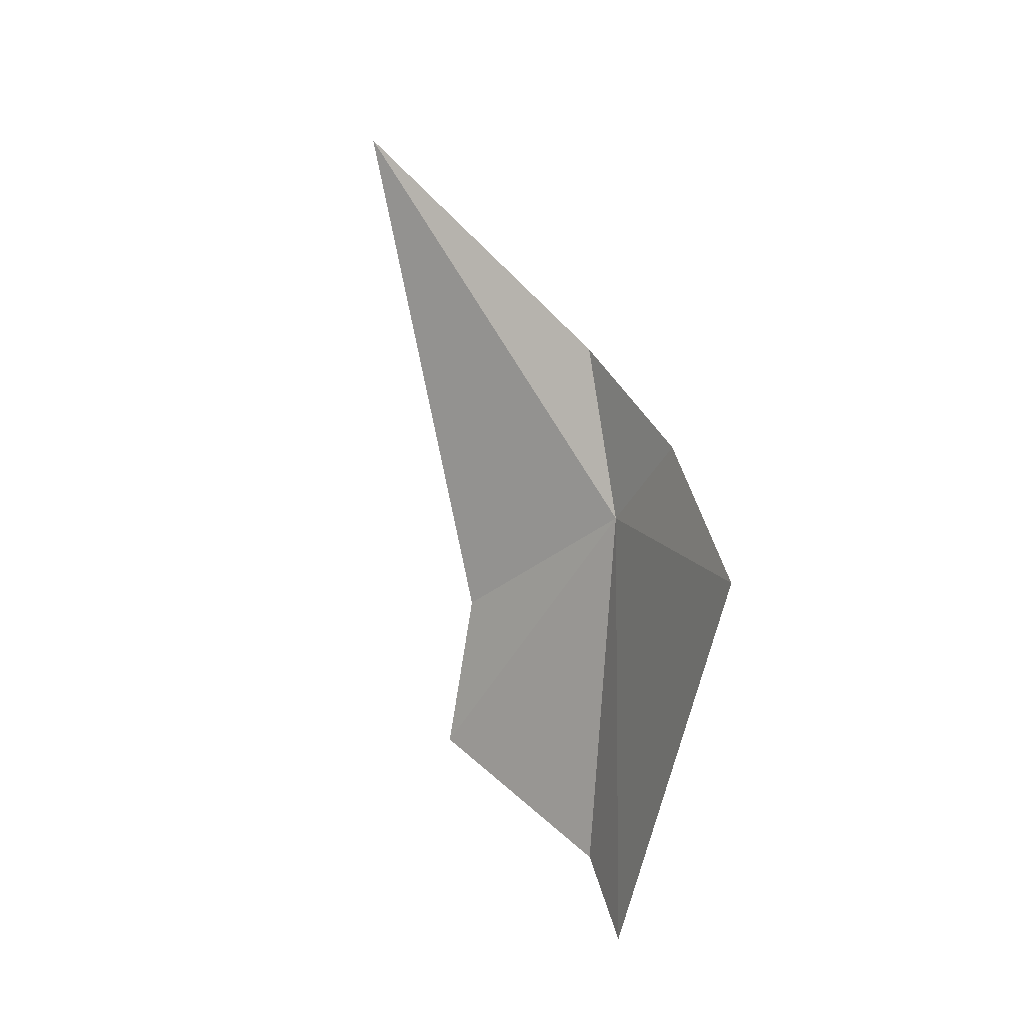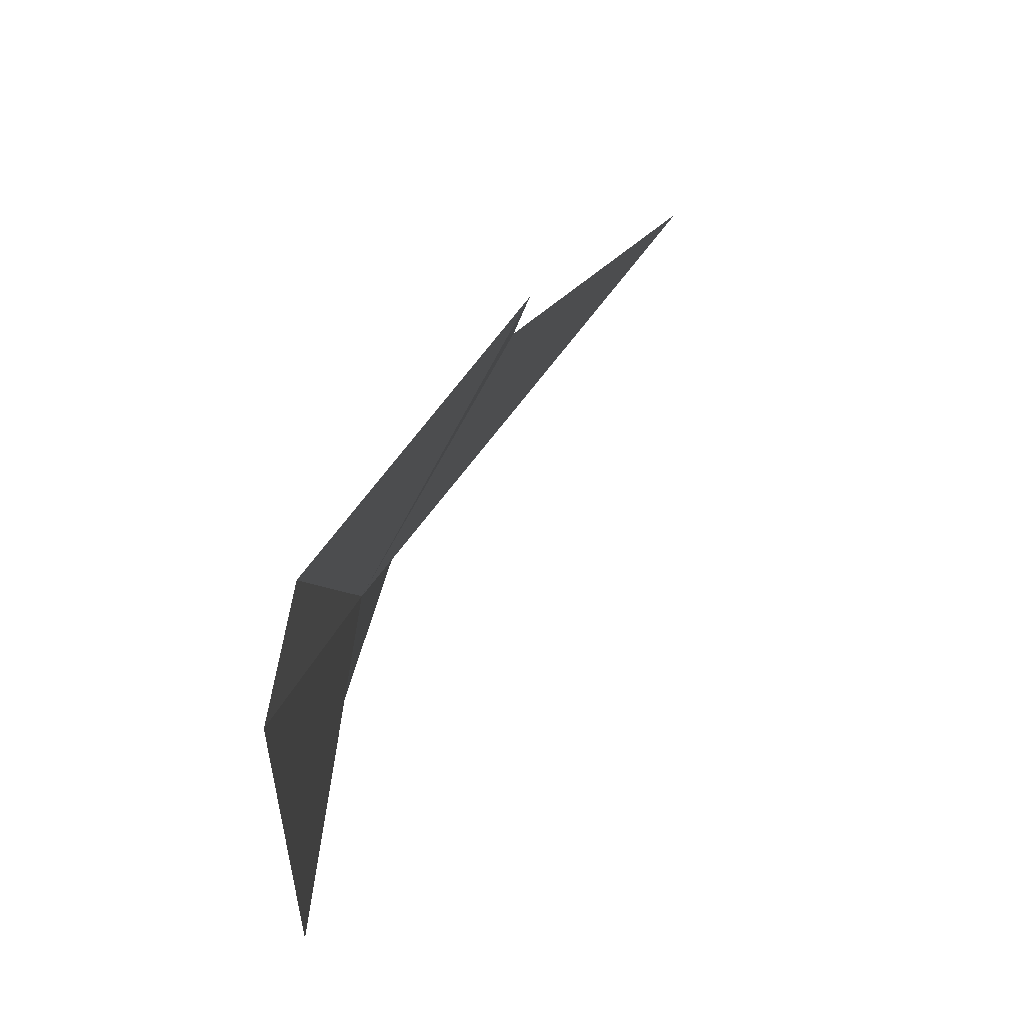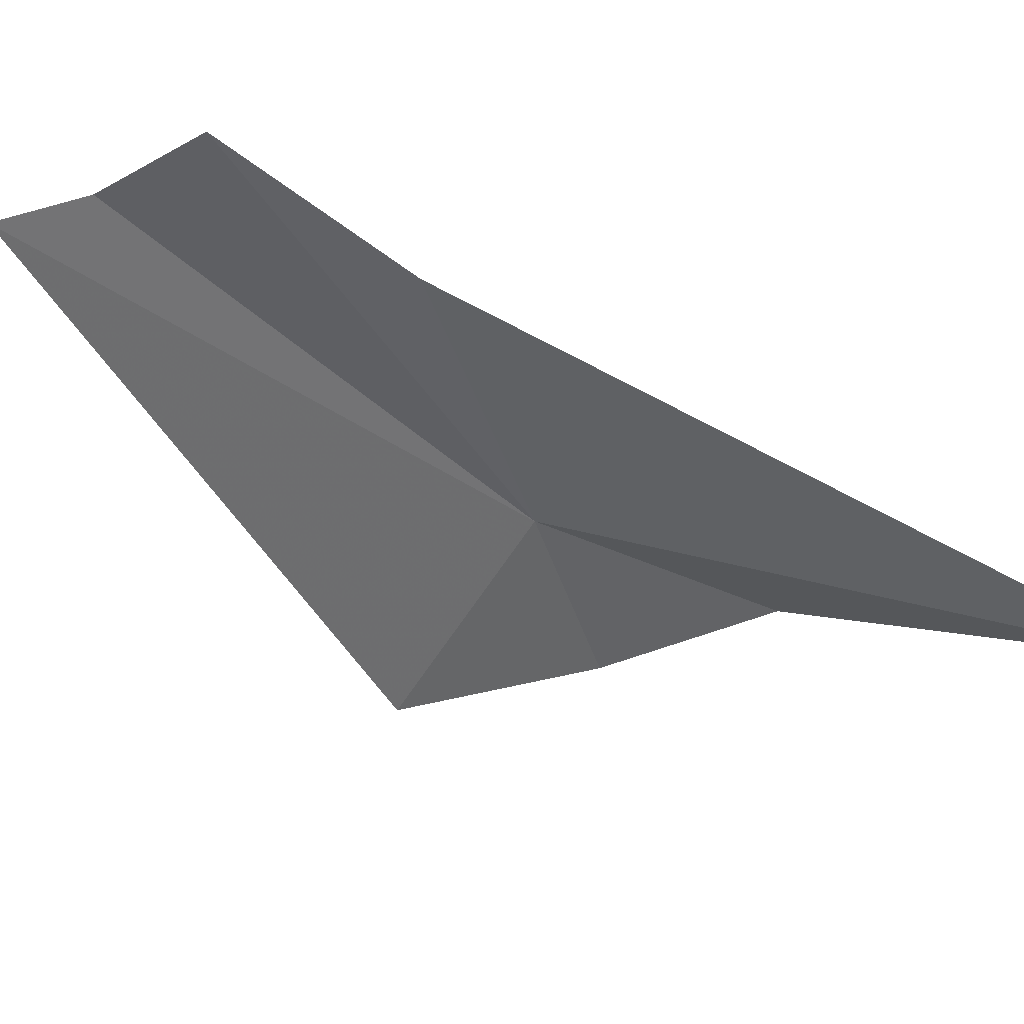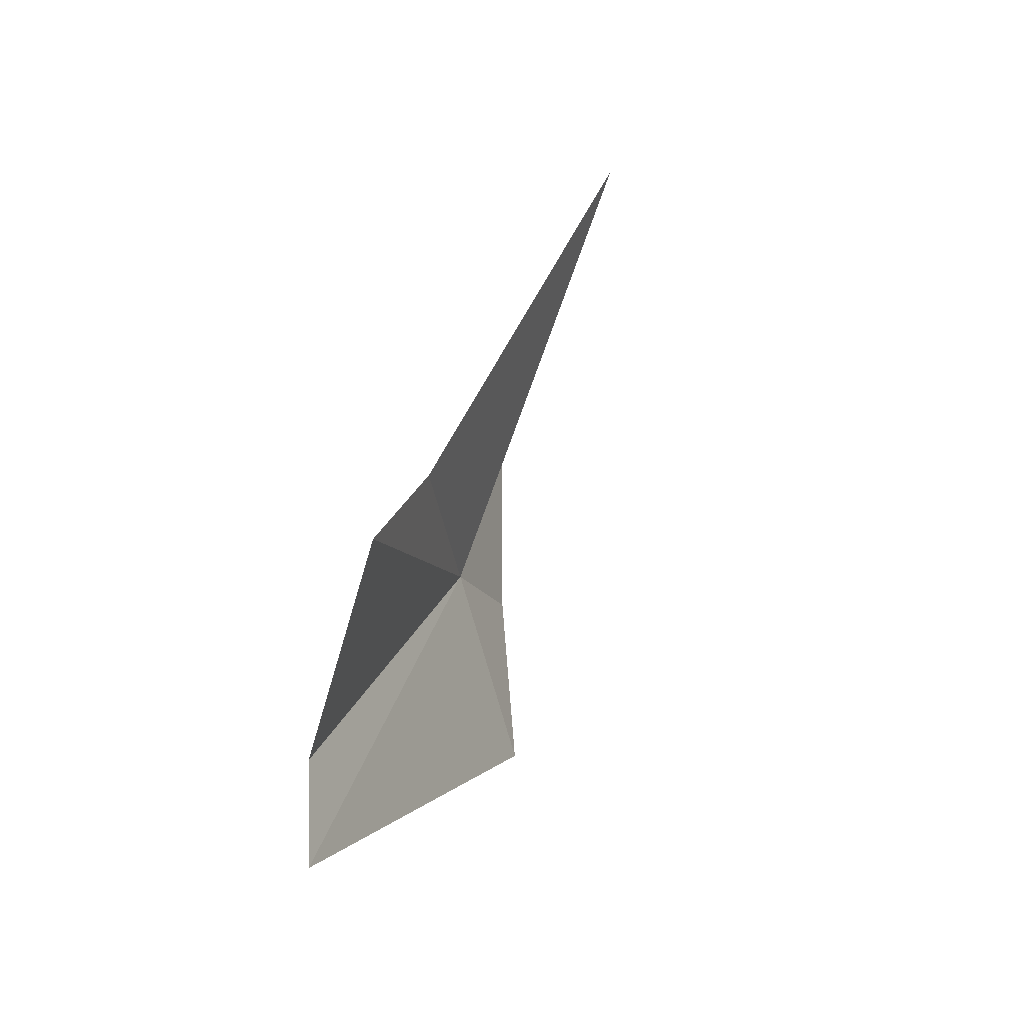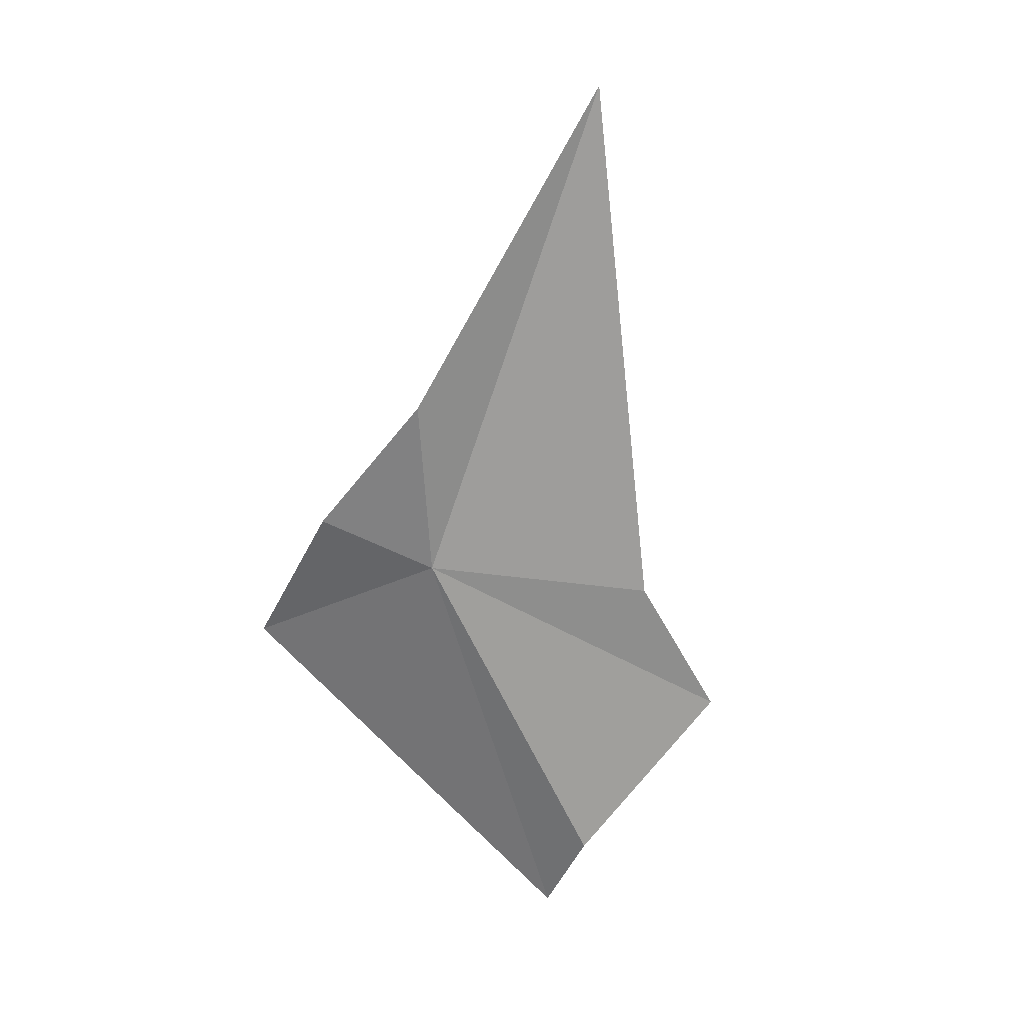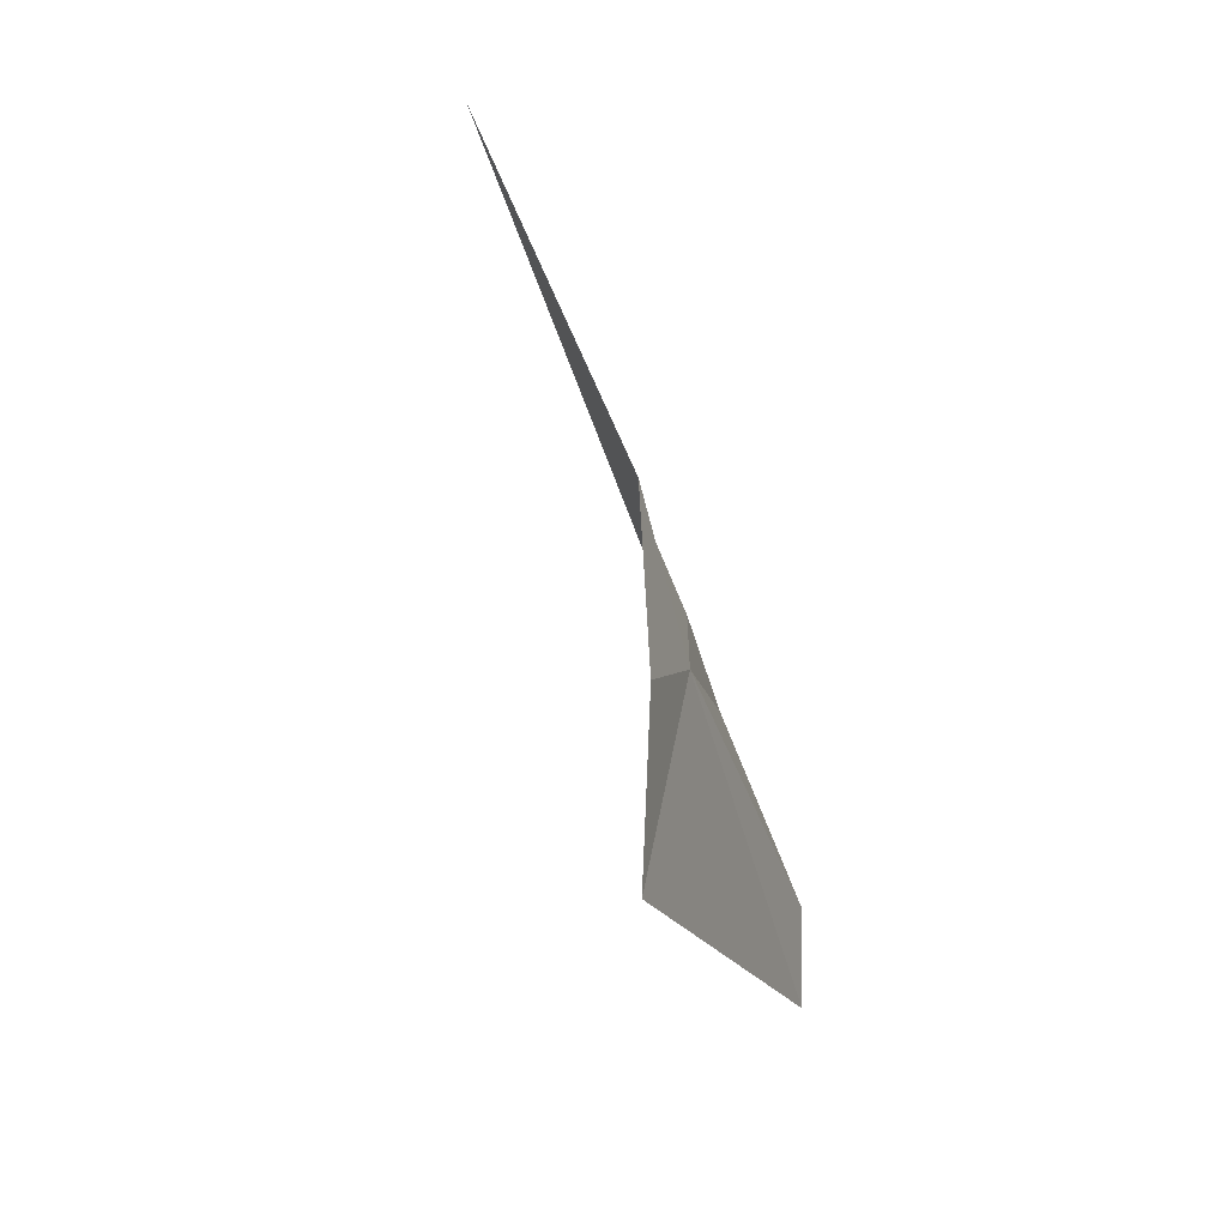
<metadata>
{"format":"obj","ext":"obj","renderer":"f3d","projection":"perspective","resolution":1024,"background":"white","views":[{"elev":-17.7,"azim":161.5,"up":"+Y"},{"elev":27.0,"azim":-3.9,"up":"+Z"},{"elev":24.4,"azim":106.3,"up":"+Z"},{"elev":-40.4,"azim":31.6,"up":"+Y"},{"elev":41.9,"azim":-69.0,"up":"+Y"},{"elev":23.9,"azim":-153.8,"up":"+Y"}]}
</metadata>
<code>
v -9.197 -4.09 2.091
v -8.806 -3.401 2.218
v -9.05 -4.165 2.406
v -9.051 -4.383 2.536
v -9.139 -3.816 2.051
v -9.264 -4.269 1.805
v -9.284 -4.74 2.33
v -9.223 -4.024 1.914
v -9.256 -4.6 2.385
f 1 3 2
f 1 4 3
f 1 2 5
f 1 6 7
f 1 5 8
f 1 8 6
f 1 7 9
f 1 9 4

</code>
